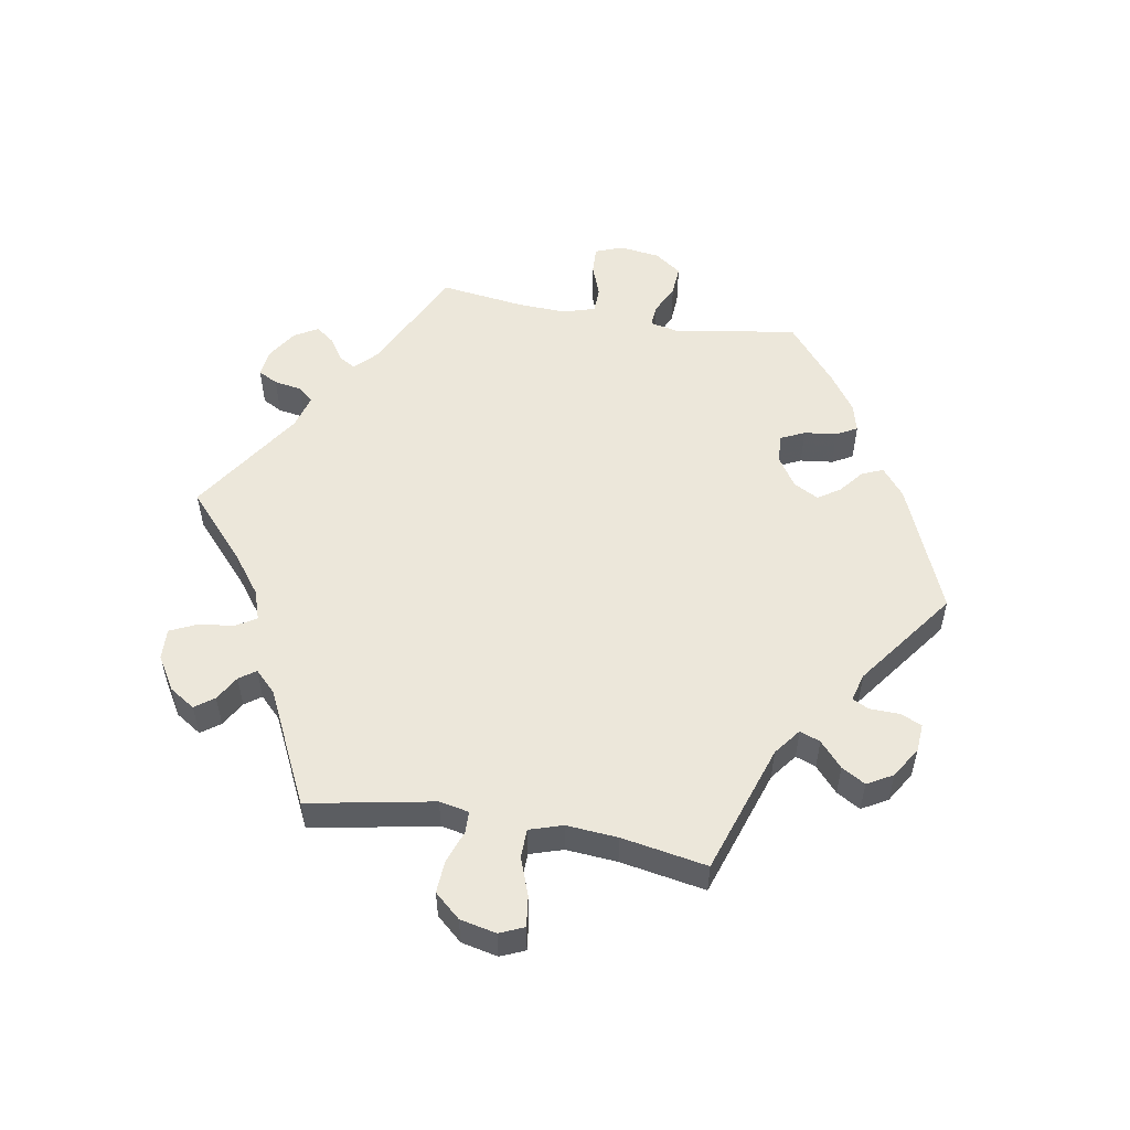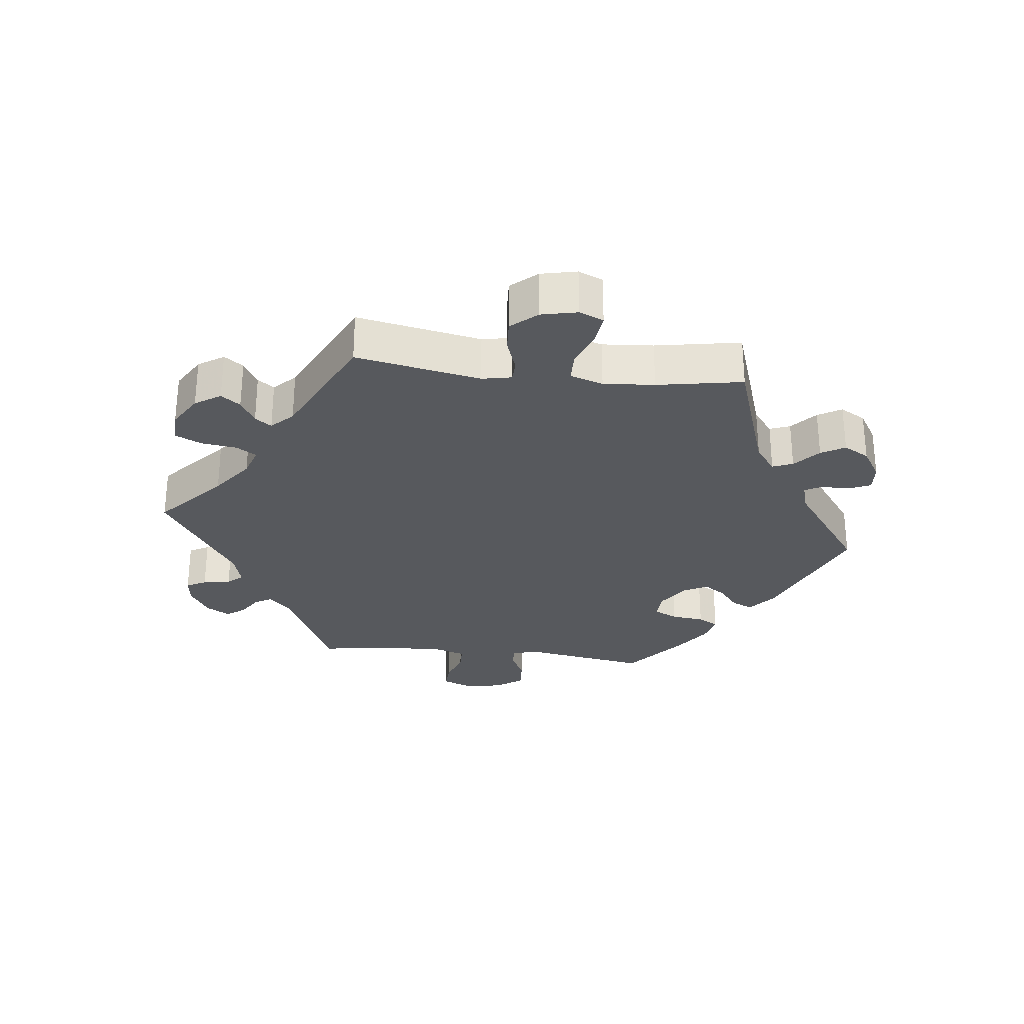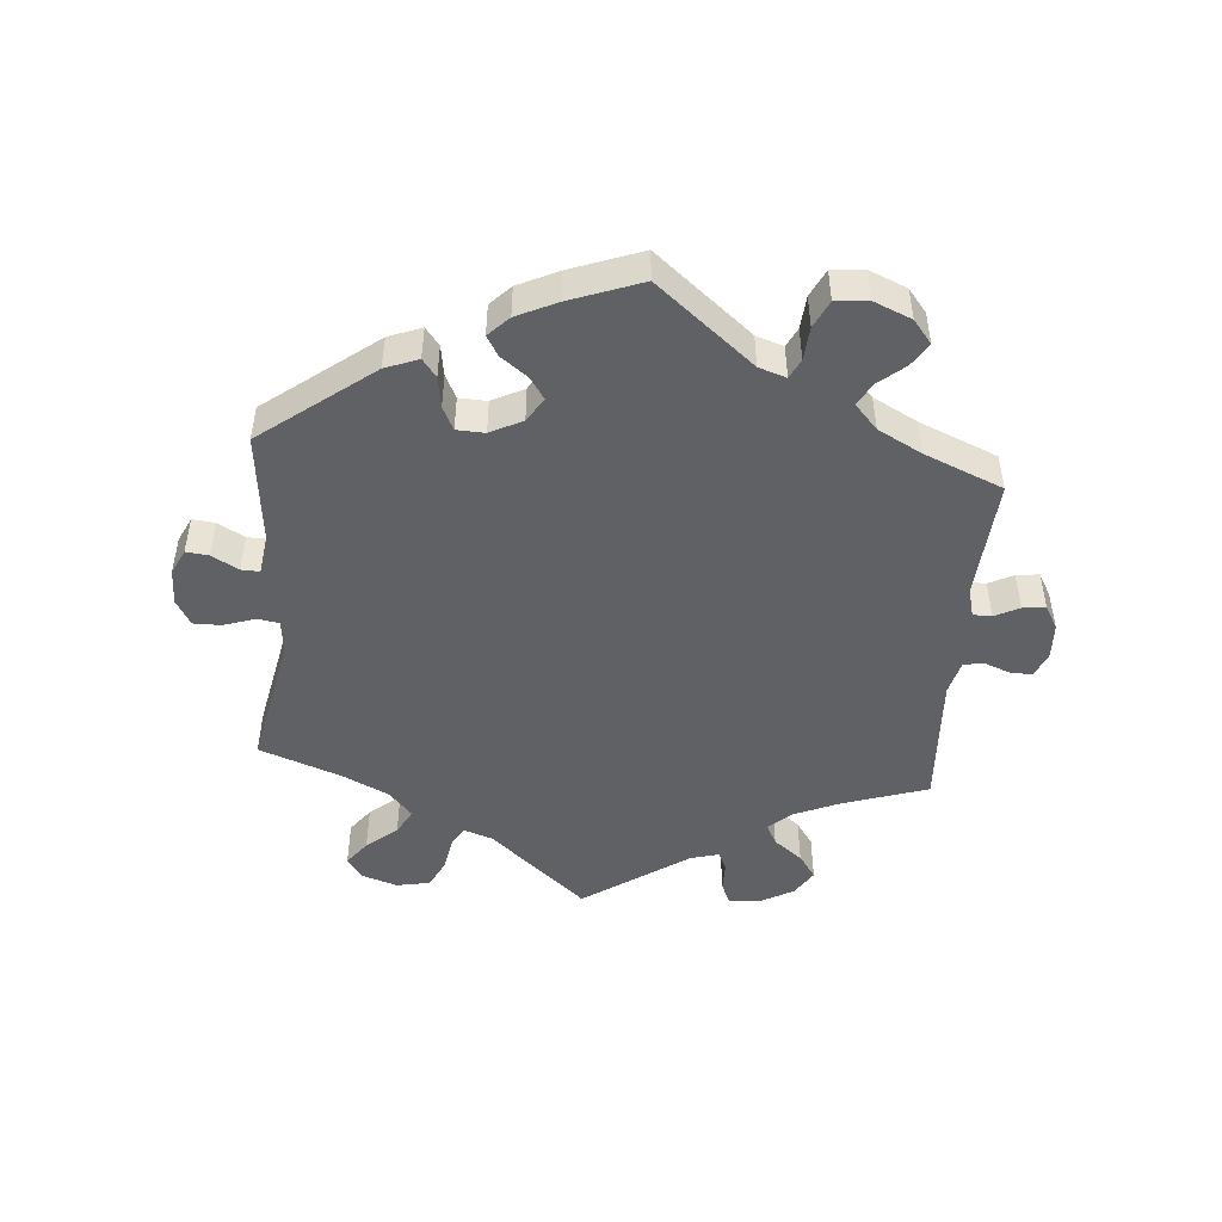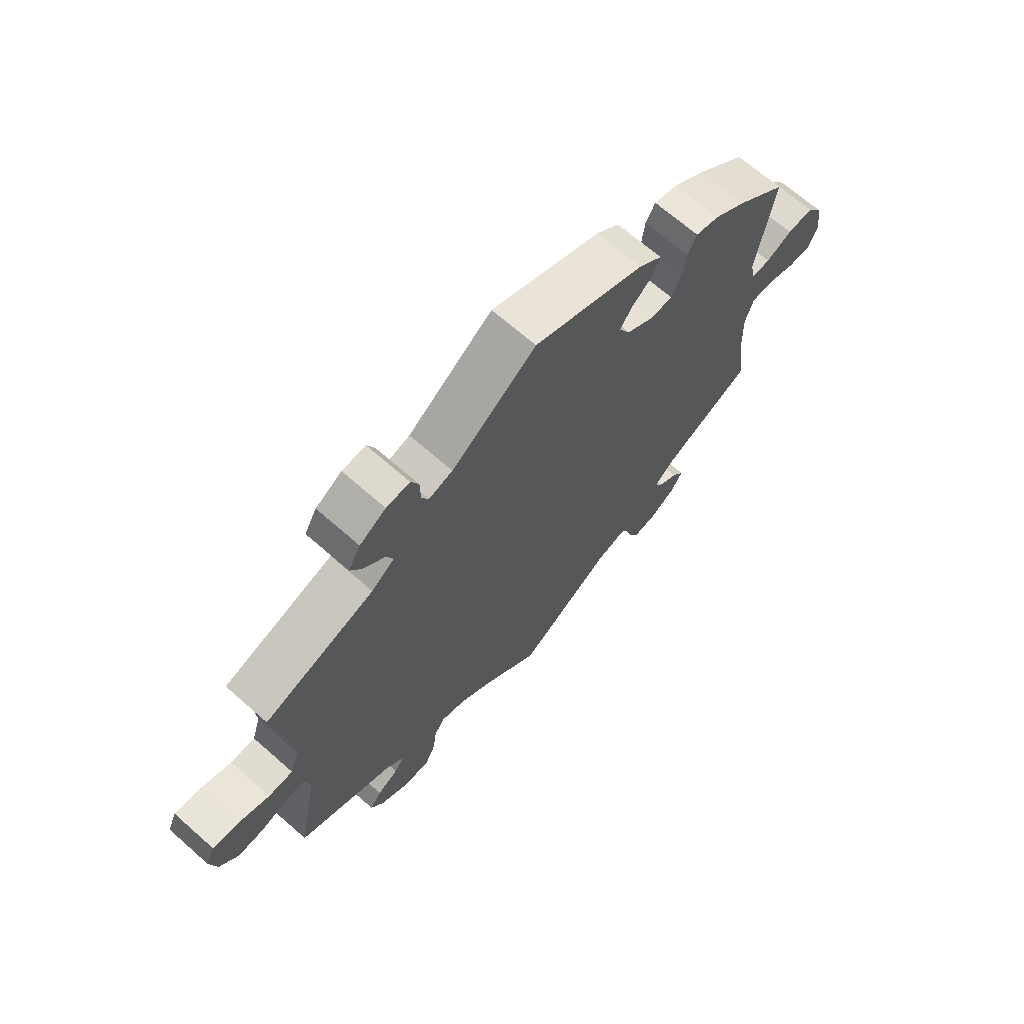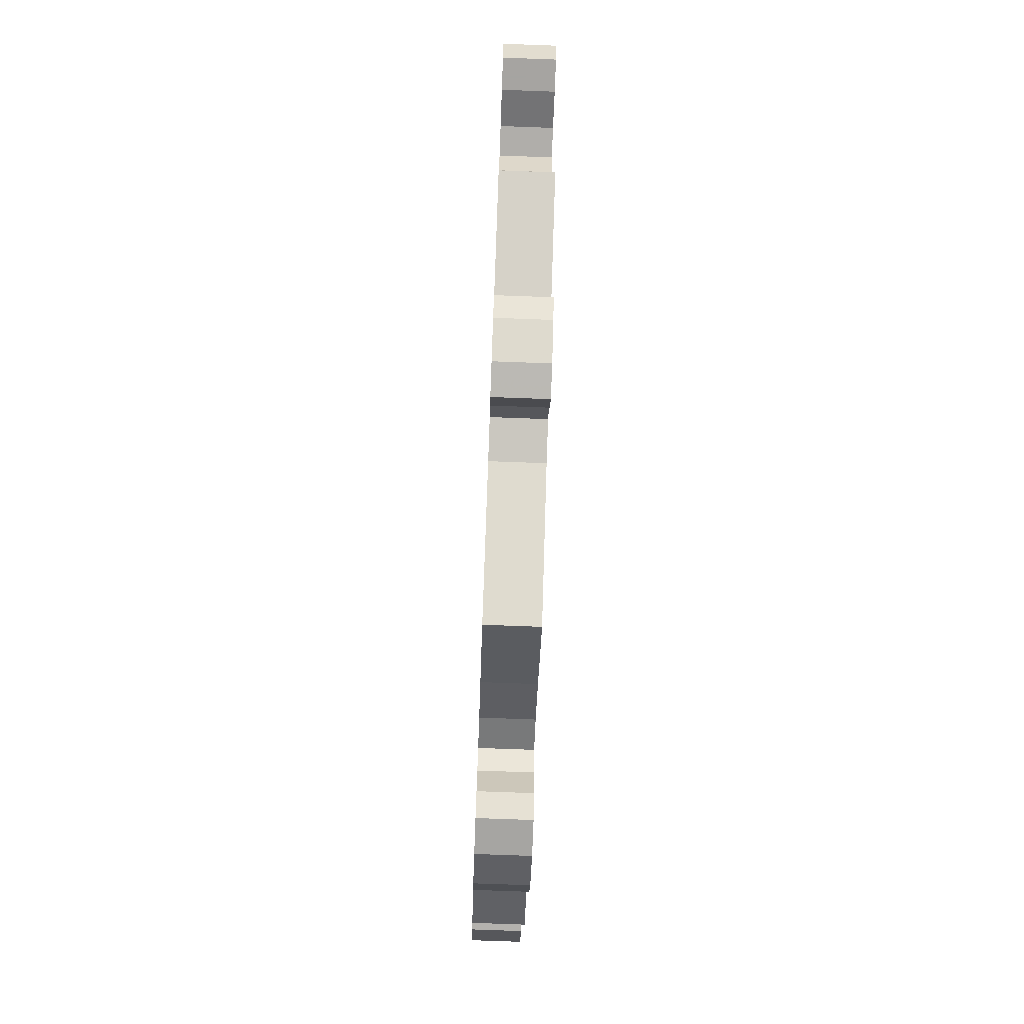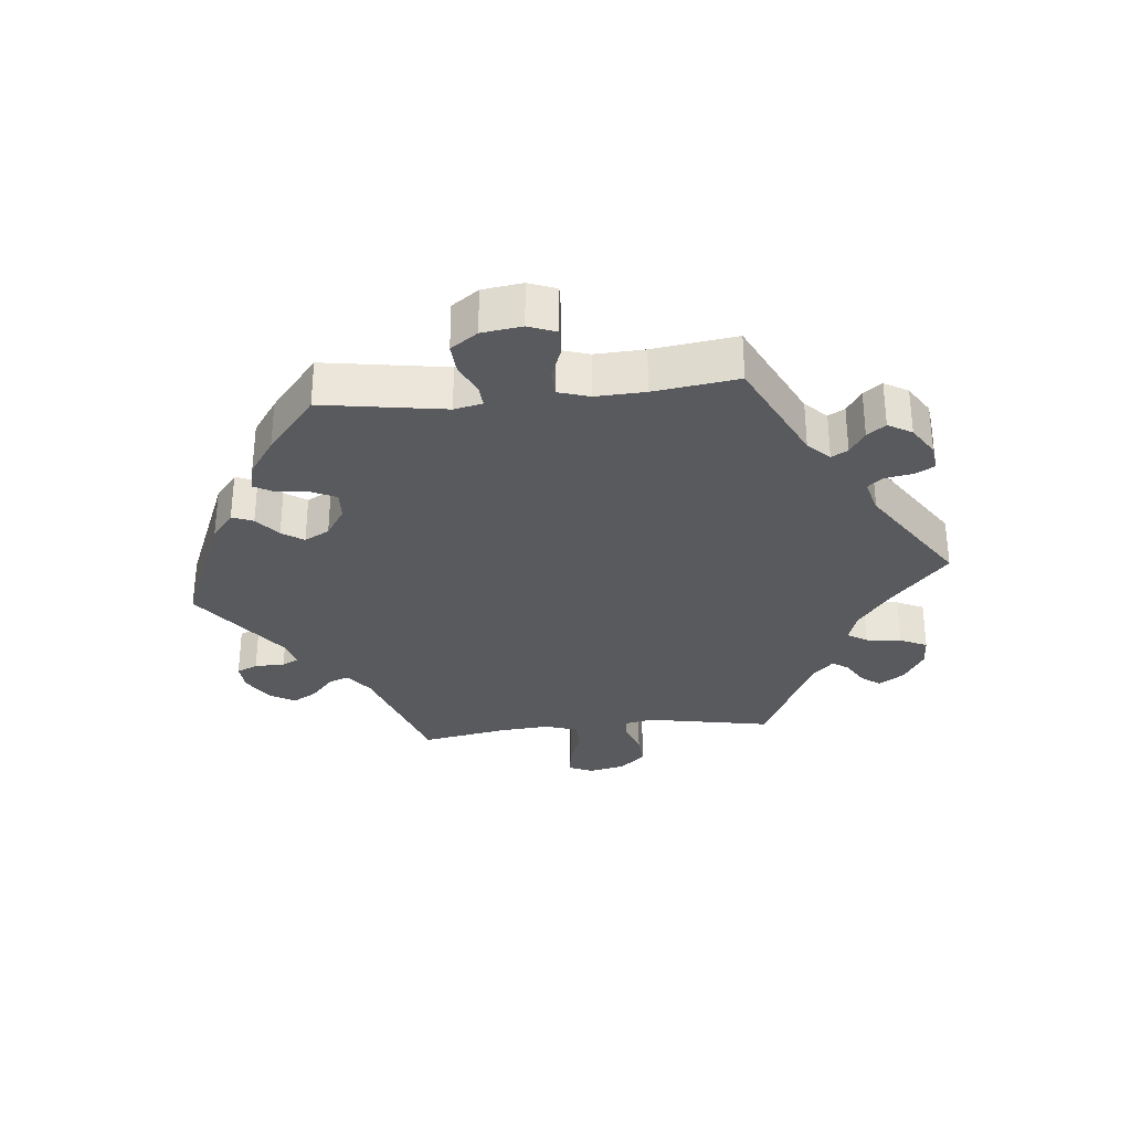
<metadata>
{"format":"obj","ext":"obj","renderer":"f3d","projection":"perspective","resolution":1024,"background":"white","views":[{"elev":53.8,"azim":-80.1,"up":"+Y"},{"elev":-29.0,"azim":-96.6,"up":"+Y"},{"elev":-48.3,"azim":55.2,"up":"+Y"},{"elev":68.1,"azim":-48.6,"up":"+Z"},{"elev":-76.2,"azim":87.9,"up":"+Z"},{"elev":-31.2,"azim":95.9,"up":"+Y"}]}
</metadata>
<code>
v -0.303 0.07 0.355
v -0.262 0.07 0.386
v -0.274 0.07 0.417
v -0.312 0.07 0.451
v -0.333 0.07 0.487
v -0.311 0.07 0.526
v -0.264 0.07 0.555
v -0.222 0.07 0.558
v -0.208 0.07 0.526
v -0.207 0.07 0.48
v -0.194 0.07 0.455
v -0.152 0.07 0.467
v -0.001 0.07 0.578
v 0.195 0.07 0.496
v 0.237 0.07 0.462
v 0.224 0.07 0.43
v 0.187 0.07 0.4
v 0.165 0.07 0.367
v 0.185 0.07 0.329
v 0.231 0.07 0.299
v 0.274 0.07 0.297
v 0.291 0.07 0.333
v 0.297 0.07 0.383
v 0.314 0.07 0.414
v 0.356 0.07 0.403
v 0.412 0.07 0.364
v 0.501 0.07 0.29
v 0.471 0.07 0.103
v 0.48 0.07 0.06
v 0.513 0.07 0.062
v 0.559 0.07 0.084
v 0.605 0.07 0.087
v 0.634 0.07 0.046
v 0.642 0.07 -0.015
v 0.626 0.07 -0.057
v 0.584 0.07 -0.055
v 0.535 0.07 -0.037
v 0.496 0.07 -0.038
v 0.481 0.07 -0.086
v 0.484 0.07 -0.161
v 0.501 0.07 -0.289
v 0.336 0.07 -0.369
v 0.304 0.07 -0.401
v 0.318 0.07 -0.426
v 0.353 0.07 -0.449
v 0.374 0.07 -0.477
v 0.353 0.07 -0.513
v 0.307 0.07 -0.542
v 0.266 0.07 -0.547
v 0.25 0.07 -0.517
v 0.243 0.07 -0.475
v 0.223 0.07 -0.452
v 0.172 0.07 -0.466
v 0.001 0.07 -0.578
v -0.098 0.07 -0.489
v -0.159 0.07 -0.443
v -0.204 0.07 -0.428
v -0.223 0.07 -0.458
v -0.23 0.07 -0.512
v -0.249 0.07 -0.553
v -0.296 0.07 -0.551
v -0.347 0.07 -0.52
v -0.372 0.07 -0.481
v -0.351 0.07 -0.452
v -0.313 0.07 -0.43
v -0.295 0.07 -0.405
v -0.327 0.07 -0.373
v -0.5 0.07 -0.289
v -0.464 0.07 -0.099
v -0.473 0.07 -0.054
v -0.505 0.07 -0.053
v -0.556 0.07 -0.071
v -0.604 0.07 -0.074
v -0.638 0.07 -0.035
v -0.65 0.07 0.02
v -0.634 0.07 0.057
v -0.587 0.07 0.051
v -0.531 0.07 0.03
v -0.487 0.07 0.031
v -0.471 0.07 0.081
v -0.477 0.07 0.159
v -0.5 0.07 0.289
v -0.303 0 0.355
v -0.262 0 0.386
v -0.274 0 0.417
v -0.312 0 0.451
v -0.333 0 0.487
v -0.311 0 0.526
v -0.264 0 0.555
v -0.222 0 0.558
v -0.208 0 0.526
v -0.207 0 0.48
v -0.194 0 0.455
v -0.152 0 0.467
v -0.001 0 0.578
v 0.195 0 0.496
v 0.237 0 0.462
v 0.224 0 0.43
v 0.187 0 0.4
v 0.165 0 0.367
v 0.185 0 0.329
v 0.231 0 0.299
v 0.274 0 0.297
v 0.291 0 0.333
v 0.297 0 0.383
v 0.314 0 0.414
v 0.356 0 0.403
v 0.412 0 0.364
v 0.501 0 0.29
v 0.471 0 0.103
v 0.48 0 0.06
v 0.513 0 0.062
v 0.559 0 0.084
v 0.605 0 0.087
v 0.634 0 0.046
v 0.642 0 -0.015
v 0.626 0 -0.057
v 0.584 0 -0.055
v 0.535 0 -0.037
v 0.496 0 -0.038
v 0.481 0 -0.086
v 0.484 0 -0.161
v 0.501 0 -0.289
v 0.336 0 -0.369
v 0.304 0 -0.401
v 0.318 0 -0.426
v 0.353 0 -0.449
v 0.374 0 -0.477
v 0.353 0 -0.513
v 0.307 0 -0.542
v 0.266 0 -0.547
v 0.25 0 -0.517
v 0.243 0 -0.475
v 0.223 0 -0.452
v 0.172 0 -0.466
v 0.001 0 -0.578
v -0.098 0 -0.489
v -0.159 0 -0.443
v -0.204 0 -0.428
v -0.223 0 -0.458
v -0.23 0 -0.512
v -0.249 0 -0.553
v -0.296 0 -0.551
v -0.347 0 -0.52
v -0.372 0 -0.481
v -0.351 0 -0.452
v -0.313 0 -0.43
v -0.295 0 -0.405
v -0.327 0 -0.373
v -0.5 0 -0.289
v -0.464 0 -0.099
v -0.473 0 -0.054
v -0.505 0 -0.053
v -0.556 0 -0.071
v -0.604 0 -0.074
v -0.638 0 -0.035
v -0.65 0 0.02
v -0.634 0 0.057
v -0.587 0 0.051
v -0.531 0 0.03
v -0.487 0 0.031
v -0.471 0 0.081
v -0.477 0 0.159
v -0.5 0 0.289
f 81 82 1
f 80 81 1 2
f 79 80 2
f 75 76 77 78
f 75 78 79
f 74 75 79
f 71 72 73 74
f 70 71 74 79
f 69 70 79 2
f 67 68 69 2
f 62 63 64 65
f 62 65 66
f 61 62 66
f 58 59 60 61
f 57 58 61 66
f 53 54 55
f 52 53 55 56
f 48 49 50 51
f 48 51 52
f 47 48 52
f 44 45 46 47
f 43 44 47 52
f 42 43 52 56
f 40 41 42 56
f 34 35 36 37
f 34 37 38
f 33 34 38
f 30 31 32 33
f 29 30 33 38
f 28 29 38 39
f 26 27 28
f 22 23 24 25
f 21 22 25 26
f 14 15 16 17
f 12 13 14 17
f 11 12 17 18
f 7 8 9 10
f 7 10 11
f 6 7 11
f 3 4 5 6
f 2 3 6 11
f 57 66 67 2
f 21 26 28 39
f 20 21 39 40
f 19 20 40 56
f 18 19 56 57
f 2 11 18 57
f 83 164 163
f 84 83 163 162
f 84 162 161
f 160 159 158 157
f 161 160 157
f 161 157 156
f 156 155 154 153
f 161 156 153 152
f 84 161 152 151
f 84 151 150 149
f 147 146 145 144
f 148 147 144
f 148 144 143
f 143 142 141 140
f 148 143 140 139
f 137 136 135
f 138 137 135 134
f 133 132 131 130
f 134 133 130
f 134 130 129
f 129 128 127 126
f 134 129 126 125
f 138 134 125 124
f 138 124 123 122
f 119 118 117 116
f 120 119 116
f 120 116 115
f 115 114 113 112
f 120 115 112 111
f 121 120 111 110
f 110 109 108
f 107 106 105 104
f 108 107 104 103
f 99 98 97 96
f 99 96 95 94
f 100 99 94 93
f 92 91 90 89
f 93 92 89
f 93 89 88
f 88 87 86 85
f 93 88 85 84
f 84 149 148 139
f 121 110 108 103
f 122 121 103 102
f 138 122 102 101
f 139 138 101 100
f 139 100 93 84
f 1 83 84 2
f 2 84 85 3
f 3 85 86 4
f 4 86 87 5
f 5 87 88 6
f 6 88 89 7
f 7 89 90 8
f 8 90 91 9
f 9 91 92 10
f 10 92 93 11
f 11 93 94 12
f 12 94 95 13
f 13 95 96 14
f 14 96 97 15
f 15 97 98 16
f 16 98 99 17
f 17 99 100 18
f 18 100 101 19
f 19 101 102 20
f 20 102 103 21
f 21 103 104 22
f 22 104 105 23
f 23 105 106 24
f 24 106 107 25
f 25 107 108 26
f 26 108 109 27
f 27 109 110 28
f 28 110 111 29
f 29 111 112 30
f 30 112 113 31
f 31 113 114 32
f 32 114 115 33
f 33 115 116 34
f 34 116 117 35
f 35 117 118 36
f 36 118 119 37
f 37 119 120 38
f 38 120 121 39
f 39 121 122 40
f 40 122 123 41
f 41 123 124 42
f 42 124 125 43
f 43 125 126 44
f 44 126 127 45
f 45 127 128 46
f 46 128 129 47
f 47 129 130 48
f 48 130 131 49
f 49 131 132 50
f 50 132 133 51
f 51 133 134 52
f 52 134 135 53
f 53 135 136 54
f 54 136 137 55
f 55 137 138 56
f 56 138 139 57
f 57 139 140 58
f 58 140 141 59
f 59 141 142 60
f 60 142 143 61
f 61 143 144 62
f 62 144 145 63
f 63 145 146 64
f 64 146 147 65
f 65 147 148 66
f 66 148 149 67
f 67 149 150 68
f 68 150 151 69
f 69 151 152 70
f 70 152 153 71
f 71 153 154 72
f 72 154 155 73
f 73 155 156 74
f 74 156 157 75
f 75 157 158 76
f 76 158 159 77
f 77 159 160 78
f 78 160 161 79
f 79 161 162 80
f 80 162 163 81
f 81 163 164 82
f 82 164 83 1

</code>
